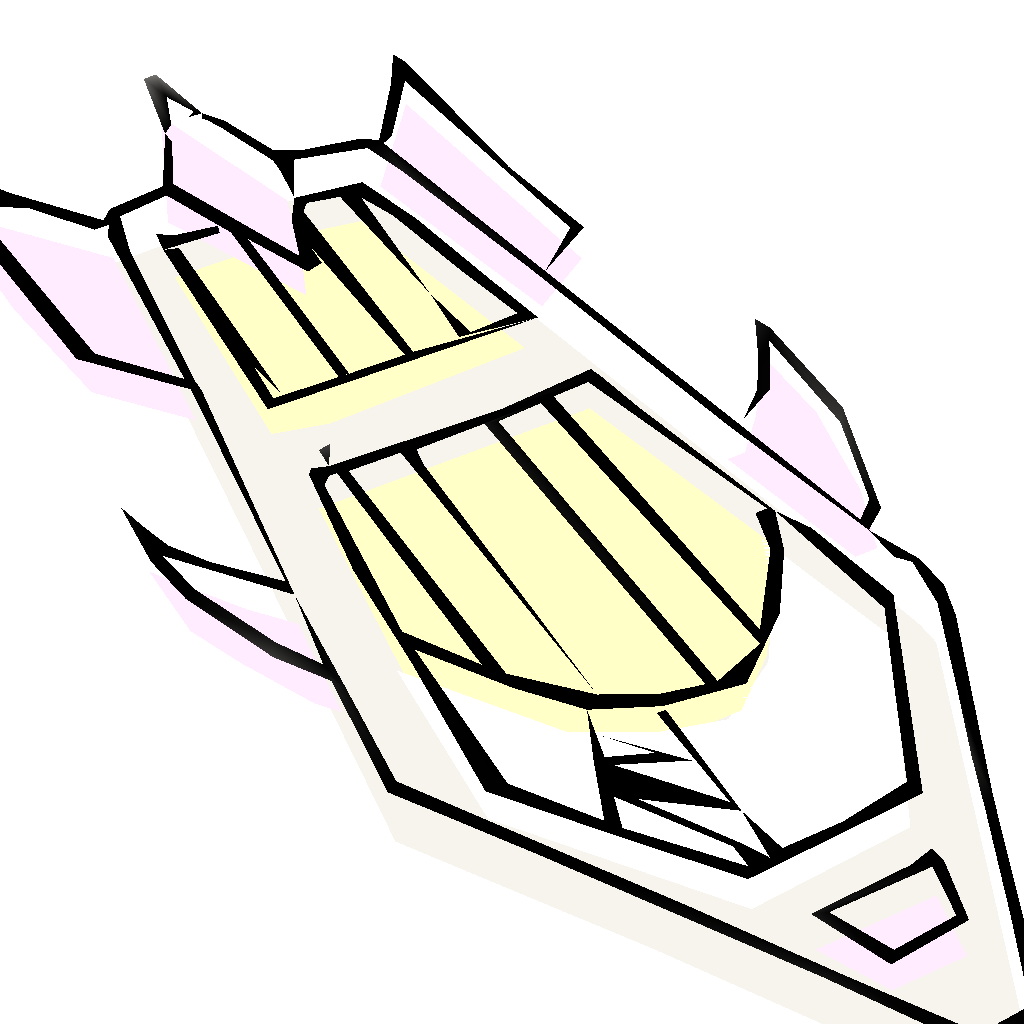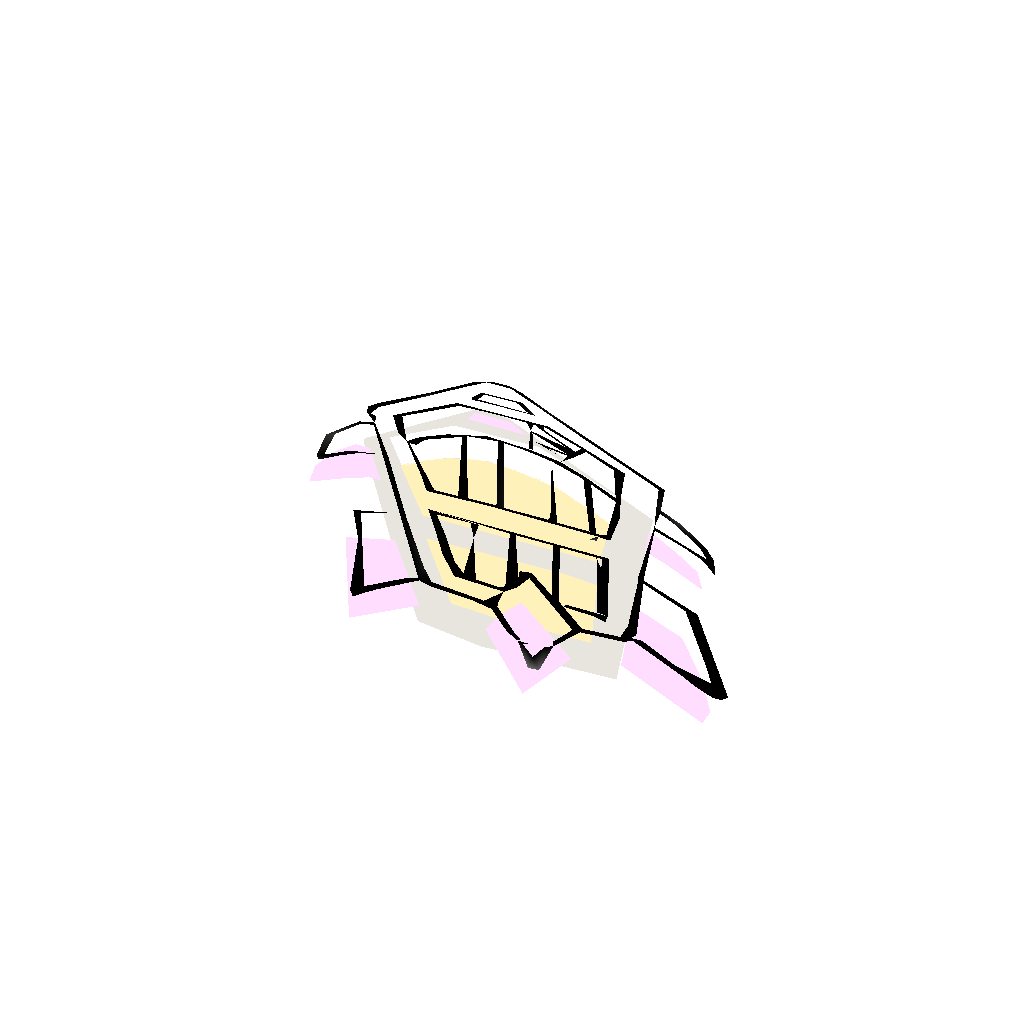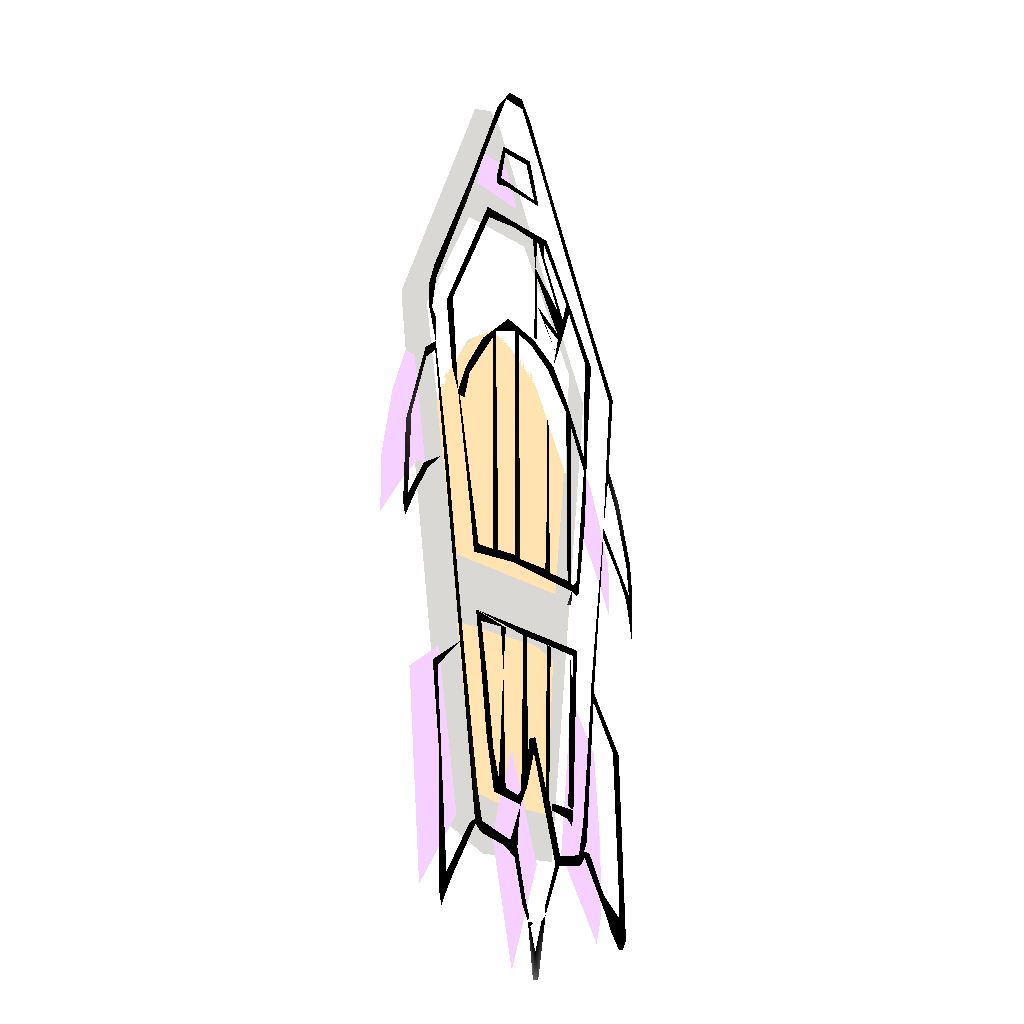
<metadata>
{"format":"obj","ext":"obj","renderer":"f3d","projection":"perspective","resolution":1024,"background":"white","views":[{"elev":42.8,"azim":150.8,"up":"+Z"},{"elev":-72.8,"azim":-15.7,"up":"+Y"},{"elev":-18.1,"azim":-55.6,"up":"+Y"}]}
</metadata>
<code>
v 0.6189 1.406 -0.01447 0.5059 0.5059 0.5059
v 0.6809 1.406 -0.01447 0.5059 0.5059 0.5059
v 0.659 1.422 -0.01447 0.5059 0.5059 0.5059
v 0.4546 1.057 -0.01447 0.5059 0.5059 0.5059
v 0.7955 1.212 -0.01447 0.5059 0.5059 0.5059
v 0.9063 1.035 -0.01447 0.5059 0.5059 0.5059
v 0.4546 1.035 -0.01447 0.5059 0.5059 0.5059
v 0.4727 0.9138 -0.01447 0.5059 0.5059 0.5059
v 0.8557 0.6655 -0.01447 0.5059 0.5059 0.5059
v 0.5291 0.5767 -0.01447 0.5059 0.5059 0.5059
v 0.8108 0.3332 -0.01447 0.5059 0.5059 0.5059
v 0.5711 0.3533 -0.01447 0.5059 0.5059 0.5059
v 0.6475 0.3256 -0.01447 0.5059 0.5059 0.5059
v 0.5826 1.018 0 0.6039 0.5333 0.4235
v 0.6685 1.057 0 0.6039 0.5333 0.4235
v 0.6294 1.057 0 0.6039 0.5333 0.4235
v 0.742 1.029 0 0.6039 0.5333 0.4235
v 0.829 0.9033 0 0.6039 0.5333 0.4235
v 0.53 0.952 0 0.6039 0.5333 0.4235
v 0.5148 0.9109 0 0.6039 0.5333 0.4235
v 0.5568 0.7094 0 0.6039 0.5333 0.4235
v 0.8022 0.7094 0 0.6039 0.5333 0.4235
v 0.5654 0.6178 0 0.6039 0.5333 0.4235
v 0.7955 0.612 0 0.6039 0.5333 0.4235
v 0.7487 0.6235 0 0.6039 0.5333 0.4235
v 0.6055 0.401 0 0.6039 0.5333 0.4235
v 0.7783 0.3924 0 0.6039 0.5333 0.4235
v 0.6542 0.3924 0 0.6039 0.5333 0.4235
v 0.5854 1.214 0 0.7765 0.8627 0.8706
v 0.8442 1.06 0 0.7765 0.8627 0.8706
v 0.7249 1.223 0 0.7765 0.8627 0.8706
v 0.4899 1.046 0 0.7765 0.8627 0.8706
v 0.6427 1.06 0 0.7765 0.8627 0.8706
v 0.5854 1.025 0 0.7765 0.8627 0.8706
v 0.6953 1.046 0 0.7765 0.8627 0.8706
v 0.7526 1.013 0 0.7765 0.8627 0.8706
v 0.8318 0.8966 0 0.7765 0.8627 0.8706
v 0.5176 0.908 0 0.7765 0.8627 0.8706
v 0.5405 0.9615 0 0.7765 0.8627 0.8706
v 0.6055 1.276 0 0.5725 0.4902 0.8039
v 0.68 1.331 0 0.5725 0.4902 0.8039
v 0.6179 1.331 0 0.5725 0.4902 0.8039
v 0.7058 1.276 0 0.5725 0.4902 0.8039
v 0.4193 0.8975 0 0.5725 0.4902 0.8039
v 0.4651 0.9605 0 0.5725 0.4902 0.8039
v 0.445 0.9605 0 0.5725 0.4902 0.8039
v 0.4918 0.8164 0 0.5725 0.4902 0.8039
v 0.3992 0.803 0 0.5725 0.4902 0.8039
v 0.4756 0.8164 0 0.5725 0.4902 0.8039
v 0.445 0.7839 0 0.5725 0.4902 0.8039
v 0.3992 0.7247 0 0.5725 0.4902 0.8039
v 0.8738 0.8164 0 0.5725 0.4902 0.8039
v 0.9006 0.8975 0 0.5725 0.4902 0.8039
v 0.8872 0.9147 0 0.5725 0.4902 0.8039
v 0.9292 0.8345 0 0.5725 0.4902 0.8039
v 0.9483 0.7839 0 0.5725 0.4902 0.8039
v 0.9006 0.7839 0 0.5725 0.4902 0.8039
v 0.9292 0.74 0 0.5725 0.4902 0.8039
v 0.9483 0.7094 0 0.5725 0.4902 0.8039
v 0.6647 0.401 0.000361 0.5725 0.4902 0.8039
v 0.7516 0.3218 0.000361 0.5725 0.4902 0.8039
v 0.6924 0.4688 0.000361 0.5725 0.4902 0.8039
v 0.6485 0.3437 0.000361 0.5725 0.4902 0.8039
v 0.6924 0.1795 0.000361 0.5725 0.4902 0.8039
v 0.8127 0.3437 0 0.5725 0.4902 0.8039
v 0.9006 0.4946 0 0.5725 0.4902 0.8039
v 0.8414 0.5672 0 0.5725 0.4902 0.8039
v 0.914 0.3657 0 0.5725 0.4902 0.8039
v 0.914 0.2693 0 0.5725 0.4902 0.8039
v 0.9006 0.2301 0 0.5725 0.4902 0.8039
v 0.4651 0.5385 0 0.5725 0.4902 0.8039
v 0.5682 0.3657 0 0.5725 0.4902 0.8039
v 0.5262 0.5777 0 0.5725 0.4902 0.8039
v 0.4918 0.2693 0 0.5725 0.4902 0.8039
v 0.6346 1.424 0.03606 0 0 0
v 0.6682 1.413 0.03606 0 0 0
v 0.6662 1.428 0.03606 0 0 0
v 0.6261 1.41 0.03606 0 0 0
v 0.6898 1.4 0.03606 0 0 0
v 0.6044 1.387 0.03606 0 0 0
v 0.7193 1.328 0.03606 0.01176 0.01176 0.01176
v 0.5915 1.339 0.03606 0 0 0
v 0.7326 1.323 0.03606 0.03922 0.03922 0.03922
v 0.6188 1.329 0.03606 0 0 0
v 0.678 1.326 0.03606 0 0 0
v 0.6869 1.335 0.03606 0 0 0
v 0.624 1.321 0.03606 0 0 0
v 0.6034 1.277 0.03606 0 0 0
v 0.6981 1.277 0.03606 0.01176 0.01176 0.01176
v 0.7098 1.272 0.03606 0.05098 0.05098 0.05098
v 0.6135 1.277 0.03606 0 0 0
v 0.5511 1.251 0.03606 0 0 0
v 0.5385 1.243 0.03606 0.003922 0.003922 0.003922
v 0.7797 1.224 0.03606 0 0 0
v 0.6257 1.268 0.03606 0 0 0
v 0.6043 1.263 0.03606 0 0 0
v 0.8459 1.134 0.03606 0 0 0
v 0.7069 1.215 0.03606 0 0 0
v 0.7305 1.224 0.03606 0 0 0
v 0.5805 1.217 0.03606 0 0 0
v 0.7239 1.215 0.03606 0 0 0
v 0.6444 1.212 0.03606 0.003922 0.003922 0.003922
v 0.5294 1.203 0.03606 0.07451 0.07451 0.07451
v 0.6945 1.212 0.03606 0 0 0
v 0.7238 1.194 0.03606 0 0 0
v 0.584 1.202 0.03606 0 0 0
v 0.7668 1.176 0.03606 0 0 0
v 0.7166 1.195 0.03606 0 0 0
v 0.7009 1.169 0.03606 0 0 0
v 0.7585 1.124 0.03606 0 0 0
v 0.782 1.142 0.03606 0 0 0
v 0.4861 1.039 0.03606 0 0 0
v 0.8291 1.142 0.03606 0 0 0
v 0.5016 1.146 0.03606 0 0 0
v 0.7917 1.143 0.03606 0 0 0
v 0.7722 1.113 0.03606 0 0 0
v 0.6966 1.058 0.03606 0 0 0
v 0.7036 1.157 0.03606 0 0 0
v 0.7009 1.169 0.03606 0 0 0
v 0.704 1.058 0.03606 0 0 0
v 0.5389 1.119 0.03606 0 0 0
v 0.7896 1.13 0.03606 0 0 0
v 0.8488 1.065 0.03606 0.003922 0.003922 0.003922
v 0.7574 1.087 0.03606 0 0 0
v 0.8835 1.073 0.03606 0 0 0
v 0.7677 1.077 0.03606 0 0 0
v 0.458 1.08 0.03606 0 0 0
v 0.8992 1.025 0.03606 0 0 0
v 0.4624 1.062 0.03606 0 0 0
v 0.7062 1.111 0.03606 0 0 0
v 0.725 1.091 0.03606 0 0 0
v 0.7501 1.058 0.03606 0 0 0
v 0.8315 1.066 0.03606 0 0 0
v 0.7588 1.077 0.03606 0 0 0
v 0.5001 1.048 0.03606 0 0 0
v 0.447 1.049 0.03606 0 0 0
v 0.9095 1.032 0.03606 0 0 0
v 0.6485 1.052 0.03606 0 0 0
v 0.6963 1.054 0.03606 0 0 0
v 0.6315 1.064 0.03606 0 0 0
v 0.6579 1.05 0.03606 0 0 0
v 0.6922 1.043 0.03606 0 0 0
v 0.4539 1.017 0.03606 0 0 0
v 0.6011 1.035 0.03606 0 0 0
v 0.571 1.014 0.03606 0 0 0
v 0.7462 1.031 0.03606 0 0 0
v 0.8261 0.9157 0.03606 0 0 0
v 0.4475 1.016 0.03606 0 0 0
v 0.7321 1.021 0.03606 0 0 0
v 0.5139 0.9182 0.03606 0 0 0
v 0.5933 1.022 0.03606 0 0 0
v 0.5401 0.9527 0.03606 0 0 0
v 0.463 1.006 0.03606 0 0 0
v 0.7794 0.9703 0.03606 0 0 0
v 0.7817 0.9861 0.03606 0 0 0
v 0.5315 0.9585 0.03606 0 0 0
v 0.4631 0.9711 0.03606 0 0 0
v 0.5 0.948 0.03606 0 0 0
v 0.8346 0.9275 0.03606 0 0 0
v 0.4623 0.9582 0.03606 0 0 0
v 0.4412 0.9552 0.03606 0 0 0
v 0.4936 0.8127 0.03606 0 0 0
v 0.4434 0.9424 0.03606 0 0 0
v 0.7906 0.9535 0.03606 0 0 0
v 0.7245 0.7404 0.03606 0 0 0
v 0.7336 0.7185 0.03606 0 0 0
v 0.8935 0.9103 0.03606 0.0549 0.0549 0.0549
v 0.6088 0.7207 0.03606 0 0 0
v 0.5285 0.9127 0.03606 0 0 0
v 0.8254 0.8946 0.03606 0 0 0
v 0.518 0.9127 0.03606 0 0 0
v 0.8881 0.9245 0.03606 0.02353 0.02353 0.02353
v 0.5434 0.7629 0.03606 0 0 0
v 0.7789 0.7177 0.03606 0 0 0
v 0.6599 0.7204 0.03606 0.03922 0.03922 0.03922
v 0.4136 0.8559 0.03606 0.1176 0.1176 0.1176
v 0.8918 0.8967 0.03606 0.007843 0.007843 0.007843
v 0.9207 0.8718 0.03606 0.1176 0.1176 0.1176
v 0.8881 0.9245 0.03606 0.02353 0.02353 0.02353
v 0.4021 0.8418 0.03606 0.09804 0.09804 0.09804
v 0.8269 0.8185 0.03606 0 0 0
v 0.9121 0.859 0.03606 0.05098 0.05098 0.05098
v 0.5958 0.7184 0.03606 0 0 0
v 0.8774 0.8208 0.03606 0 0 0
v 0.9504 0.7846 0.03606 0 0 0
v 0.563 0.7169 0.03606 0 0 0
v 0.8027 0.7232 0.03606 0 0 0
v 0.5231 0.577 0.03606 0 0 0
v 0.7879 0.7153 0.03606 0 0 0
v 0.4407 0.7951 0.03606 0.007843 0.007843 0.007843
v 0.45 0.7907 0.03606 0.003922 0.003922 0.003922
v 0.4783 0.8155 0.03606 0 0 0
v 0.8769 0.8045 0.03606 0 0 0
v 0.9457 0.7342 0.03606 0 0 0
v 0.8375 0.5754 0.03606 0 0 0
v 0.94 0.779 0.03606 0 0 0
v 0.9169 0.7584 0.03606 0 0 0
v 0.3995 0.7302 0.03606 0.01569 0.01569 0.01569
v 0.6489 0.7233 0.03606 0.01176 0.01176 0.01176
v 0.4089 0.7441 0.03606 0.003922 0.003922 0.003922
v 0.8078 0.7065 0.03606 0 0 0
v 0.4281 0.7576 0.03606 0.003922 0.003922 0.003922
v 0.9561 0.7361 0.03606 0 0 0
v 0.9371 0.726 0.03606 0 0 0
v 0.721 0.7212 0.03606 0 0 0
v 0.4041 0.7145 0.03606 0.0549 0.0549 0.0549
v 0.5506 0.7146 0.03606 0 0 0
v 0.7951 0.7154 0.03606 0 0 0
v 0.945 0.6969 0.03606 0 0 0
v 0.6404 0.7117 0.03606 0.01961 0.01961 0.01961
v 0.7897 0.7051 0.03606 0.003922 0.003922 0.003922
v 0.5531 0.7038 0.03606 0 0 0
v 0.8031 0.7008 0.03606 0.003922 0.003922 0.003922
v 0.7768 0.6822 0.03606 0.1412 0.1412 0.1412
v 0.7881 0.6845 0.03606 0.1137 0.1137 0.1137
v 0.9509 0.6693 0.03606 0.01961 0.01961 0.01961
v 0.5323 0.5688 0.03606 0 0 0
v 0.8444 0.5697 0.03606 0 0 0
v 0.6151 0.6161 0.03606 0 0 0
v 0.6264 0.617 0.03606 0 0 0
v 0.5581 0.6267 0.03606 0 0 0
v 0.6677 0.6153 0.03606 0 0 0
v 0.8015 0.6216 0.03606 0 0 0
v 0.5581 0.6267 0.03606 0 0 0
v 0.57 0.6137 0.03606 0 0 0
v 0.6753 0.6152 0.03606 0 0 0
v 0.7253 0.6142 0.03606 0 0 0
v 0.7918 0.6117 0.03606 0 0 0
v 0.6206 0.5562 0.03606 0.003922 0.003922 0.003922
v 0.5685 0.5629 0.03606 0 0 0
v 0.5838 0.5424 0.03606 0 0 0
v 0.7883 0.5705 0.03606 0 0 0
v 0.7756 0.4008 0.03606 0 0 0
v 0.7838 0.6104 0.03606 0 0 0
v 0.7253 0.6142 0.03606 0 0 0
v 0.7286 0.4027 0.03606 0 0 0
v 0.7345 0.6136 0.03606 0 0 0
v 0.8371 0.563 0.03606 0 0 0
v 0.4656 0.5417 0.03606 0 0 0
v 0.4759 0.5365 0.03606 0 0 0
v 0.8435 0.5557 0.03606 0 0 0
v 0.5628 0.3982 0.03606 0.05098 0.05098 0.05098
v 0.5582 0.3547 0.03606 0.003922 0.003922 0.003922
v 0.8934 0.4917 0.03606 0 0 0
v 0.909 0.4907 0.03606 0 0 0
v 0.7882 0.3965 0.03606 0 0 0
v 0.8213 0.3576 0.03606 0 0 0
v 0.5986 0.449 0.03606 0 0 0
v 0.5834 0.4621 0.03606 0 0 0
v 0.4799 0.4374 0.03606 0.007843 0.007843 0.007843
v 0.6786 0.4512 0.03606 0 0 0
v 0.6622 0.4066 0.03606 0 0 0
v 0.7198 0.4184 0.03606 0 0 0
v 0.6955 0.4816 0.03606 0 0 0
v 0.6803 0.4766 0.03606 0 0 0
v 0.8127 0.3826 0.03606 0 0 0
v 0.6107 0.4137 0.03606 0 0 0
v 0.6261 0.4041 0.03606 0 0 0
v 0.6924 0.4595 0.03606 0 0 0
v 0.6764 0.4128 0.03606 0 0 0
v 0.9198 0.2332 0.03606 0 0 0
v 0.6 0.3952 0.03606 0 0 0
v 0.7424 0.3185 0.03606 0 0 0
v 0.4991 0.2823 0.03606 0 0 0
v 0.9028 0.3017 0.03606 0 0 0
v 0.6544 0.3979 0.03606 0 0 0
v 0.6606 0.3863 0.03606 0 0 0
v 0.7341 0.3894 0.03606 0 0 0
v 0.7882 0.3965 0.03606 0 0 0
v 0.737 0.3988 0.03606 0 0 0
v 0.7726 0.3829 0.03606 0 0 0
v 0.7542 0.3303 0.03606 0 0 0
v 0.7844 0.3738 0.03606 0 0 0
v 0.637 0.3379 0.03606 0 0 0
v 0.6548 0.351 0.03606 0 0 0
v 0.6606 0.3863 0.03606 0 0 0
v 0.5737 0.3542 0.03606 0 0 0
v 0.5468 0.3486 0.03606 0 0 0
v 0.8139 0.3432 0.03606 0 0 0
v 0.5596 0.3486 0.03606 0 0 0
v 0.8008 0.3372 0.03606 0 0 0
v 0.5734 0.3388 0.03606 0 0 0
v 0.8271 0.3435 0.03606 0 0 0
v 0.6531 0.3305 0.03606 0 0 0
v 0.8154 0.3353 0.03606 0 0 0
v 0.6222 0.3295 0.03606 0 0 0
v 0.8041 0.3237 0.03606 0 0 0
v 0.6462 0.3171 0.03606 0 0 0
v 0.5135 0.2824 0.03606 0 0 0
v 0.7518 0.3171 0.03606 0 0 0
v 0.869 0.2623 0.03606 0 0 0
v 0.672 0.264 0.03606 0 0 0
v 0.8634 0.2898 0.03606 0 0 0
v 0.7175 0.2626 0.03606 0 0 0
v 0.6647 0.2576 0.03606 0 0 0
v 0.9027 0.2871 0.03606 0 0 0
v 0.4847 0.2582 0.03606 0 0 0
v 0.9031 0.2627 0.03606 0 0 0
v 0.5 0.26 0.03606 0 0 0
v 0.7182 0.25 0.03606 0 0 0
v 0.6777 0.2493 0.03606 0 0 0
v 0.4893 0.2407 0.03606 0.003922 0.003922 0.003922
v 0.6805 0.2456 0.03606 0 0 0
v 0.8806 0.2428 0.03606 0 0 0
v 0.677 0.2382 0.03606 0 0 0
v 0.7078 0.2403 0.03606 0 0 0
v 0.7003 0.1666 0.03606 0.2157 0.2157 0.2157
v 0.6825 0.2323 0.03606 0 0 0
v 0.6896 0.2377 0.03606 0 0 0
v 0.6882 0.1654 0.03606 0.2471 0.2471 0.2471
v 0.9008 0.2193 0.03606 0 0 0
v 0.9107 0.2207 0.03606 0 0 0
v 0.694 0.201 0.03606 0 0 0
f 1 2 3
f 4 2 1
f 4 5 2
f 4 6 5
f 7 6 4
f 8 6 7
f 8 9 6
f 10 9 8
f 10 11 9
f 12 11 10
f 13 11 12
f 14 15 16
f 14 17 15
f 14 18 17
f 19 18 14
f 20 18 19
f 21 18 20
f 21 22 18
f 23 24 25
f 26 24 23
f 26 27 24
f 28 27 26
f 29 30 31
f 32 33 29
f 33 30 29
f 32 34 33
f 35 30 33
f 35 36 30
f 36 37 30
f 38 39 32
f 39 34 32
f 40 41 42
f 40 43 41
f 44 45 46
f 44 47 45
f 48 49 44
f 49 47 44
f 48 50 49
f 51 50 48
f 52 53 54
f 52 55 53
f 52 56 55
f 57 56 52
f 58 56 57
f 58 59 56
f 60 61 62
f 63 61 60
f 64 61 63
f 65 66 67
f 65 68 66
f 65 69 68
f 70 69 65
f 71 72 73
f 74 72 71
f 75 76 77
f 78 76 75
f 76 79 77
f 80 78 75
f 81 79 76
f 80 82 78
f 81 83 79
f 84 85 86
f 87 85 84
f 88 87 84
f 89 86 85
f 89 90 86
f 88 91 87
f 80 92 82
f 93 92 80
f 88 89 91
f 88 90 89
f 94 83 81
f 95 90 88
f 96 95 88
f 94 97 83
f 98 99 100
f 101 99 98
f 100 102 98
f 93 103 92
f 104 98 102
f 98 105 101
f 106 102 100
f 101 107 99
f 108 105 98
f 104 109 98
f 110 105 108
f 111 107 101
f 112 106 100
f 113 97 94
f 93 114 103
f 111 115 107
f 110 116 105
f 117 118 119
f 118 110 119
f 117 120 118
f 116 115 111
f 112 121 106
f 122 115 116
f 122 123 115
f 118 116 110
f 124 116 118
f 113 125 97
f 116 126 122
f 124 126 116
f 127 114 93
f 128 125 113
f 127 129 114
f 130 131 124
f 131 126 124
f 130 132 131
f 133 123 122
f 134 126 131
f 112 135 121
f 136 129 127
f 128 137 125
f 138 139 140
f 141 139 138
f 142 139 141
f 136 143 129
f 140 144 138
f 145 144 140
f 146 126 134
f 142 146 139
f 147 123 133
f 148 143 136
f 149 146 142
f 112 150 135
f 151 144 145
f 145 152 151
f 148 153 143
f 154 146 149
f 154 155 146
f 156 152 145
f 157 153 148
f 158 150 112
f 147 159 123
f 160 157 161
f 160 162 157
f 161 163 160
f 154 164 155
f 165 166 149
f 164 147 155
f 128 167 137
f 150 152 156
f 151 168 144
f 150 169 152
f 170 147 164
f 170 159 147
f 171 169 150
f 172 167 128
f 173 171 150
f 174 164 154
f 138 175 141
f 161 176 163
f 177 178 179
f 180 176 161
f 170 181 159
f 182 178 177
f 183 168 151
f 179 184 177
f 182 185 178
f 173 186 171
f 187 181 170
f 188 162 160
f 174 189 164
f 190 191 192
f 184 193 194
f 195 193 184
f 196 185 182
f 197 194 193
f 198 176 180
f 199 175 138
f 198 200 176
f 187 201 181
f 190 202 191
f 200 202 190
f 194 185 196
f 194 203 185
f 198 202 200
f 204 194 197
f 205 166 165
f 204 203 194
f 198 206 202
f 207 186 173
f 168 175 199
f 183 175 168
f 183 205 175
f 183 166 205
f 183 174 166
f 183 189 174
f 208 201 187
f 207 183 186
f 207 189 183
f 207 208 189
f 207 201 208
f 209 203 204
f 210 201 207
f 211 201 210
f 212 210 207
f 213 201 211
f 214 215 211
f 209 216 203
f 188 217 162
f 195 218 193
f 219 220 221
f 222 223 224
f 221 225 219
f 226 223 222
f 227 223 226
f 228 223 227
f 219 229 220
f 230 225 221
f 230 231 225
f 232 223 228
f 233 232 234
f 235 236 237
f 233 223 232
f 238 218 195
f 239 240 188
f 241 218 238
f 188 242 217
f 243 242 188
f 244 218 241
f 244 245 218
f 233 246 223
f 238 247 241
f 230 248 231
f 249 248 230
f 250 240 239
f 222 251 226
f 252 251 222
f 253 236 235
f 251 254 255
f 256 247 238
f 257 258 229
f 251 259 254
f 259 253 254
f 251 260 259
f 244 261 245
f 252 260 251
f 249 257 248
f 262 257 249
f 263 253 259
f 263 236 253
f 250 264 240
f 262 258 257
f 265 261 244
f 262 266 258
f 266 260 252
f 266 267 260
f 262 267 266
f 268 269 270
f 268 271 269
f 263 272 236
f 271 273 269
f 274 275 276
f 243 277 242
f 278 277 243
f 256 279 247
f 278 280 277
f 280 274 277
f 281 279 256
f 282 274 280
f 281 283 279
f 274 284 275
f 282 284 274
f 281 285 283
f 286 284 282
f 281 287 285
f 272 287 281
f 263 287 272
f 288 284 286
f 278 289 280
f 263 290 287
f 291 283 285
f 288 292 284
f 291 293 283
f 294 290 263
f 295 292 288
f 296 261 265
f 264 289 278
f 297 264 250
f 297 289 264
f 298 261 296
f 297 299 289
f 294 300 290
f 295 301 292
f 291 298 293
f 302 299 297
f 295 303 301
f 304 298 291
f 295 305 303
f 304 261 298
f 306 307 300
f 305 308 309
f 310 308 305
f 311 261 304
f 311 312 261
f 313 307 306
f 310 313 308
f 310 307 313

</code>
